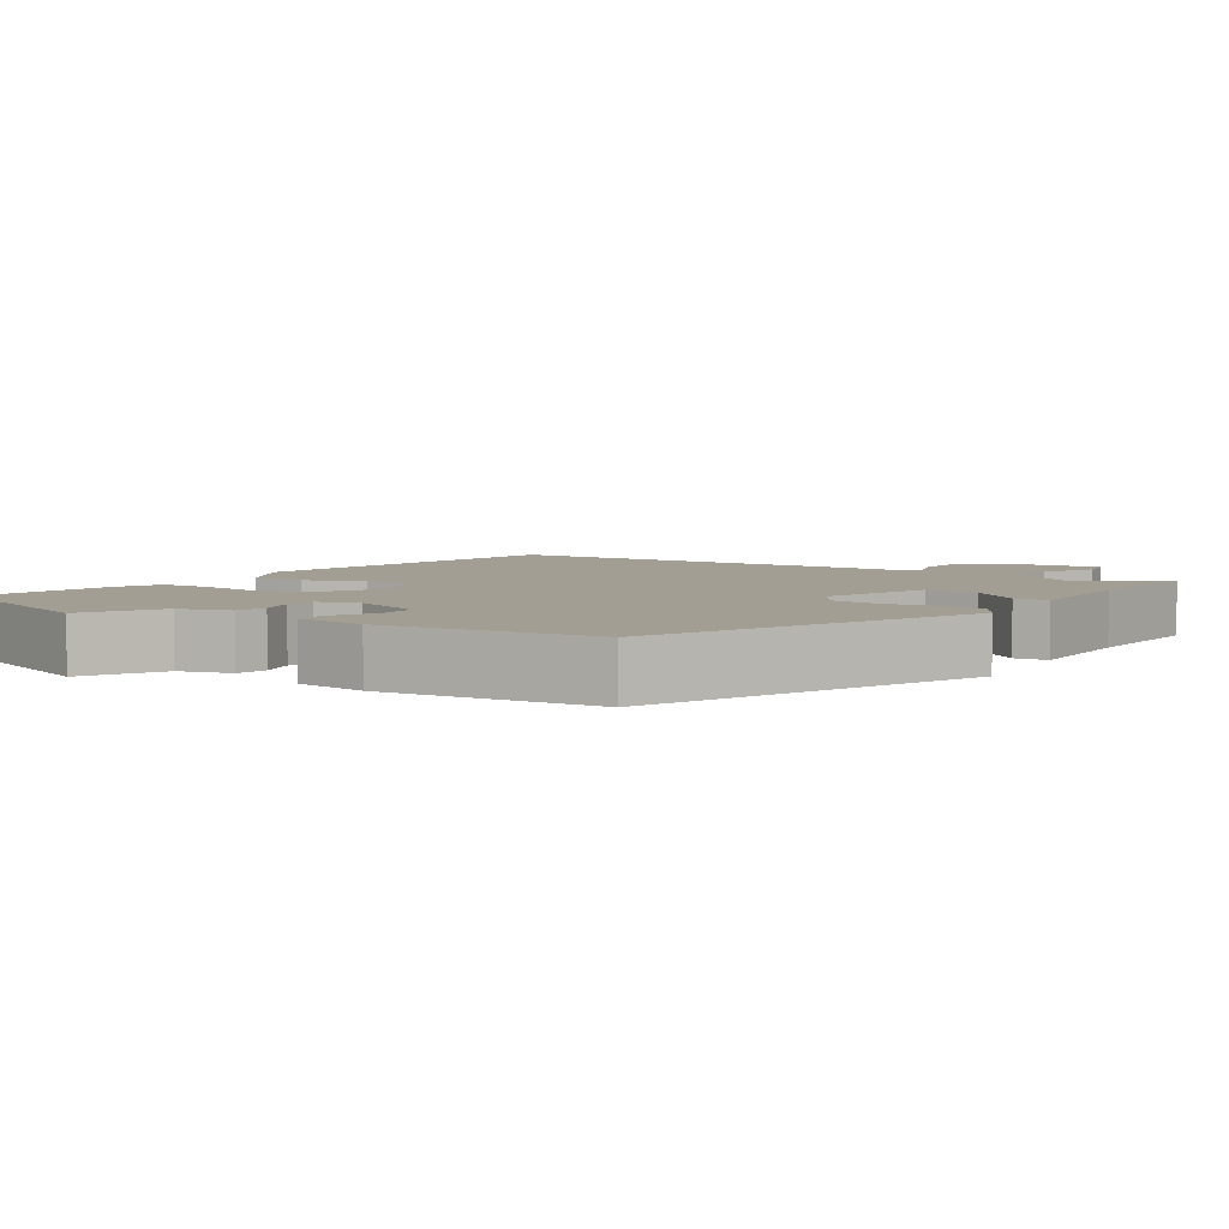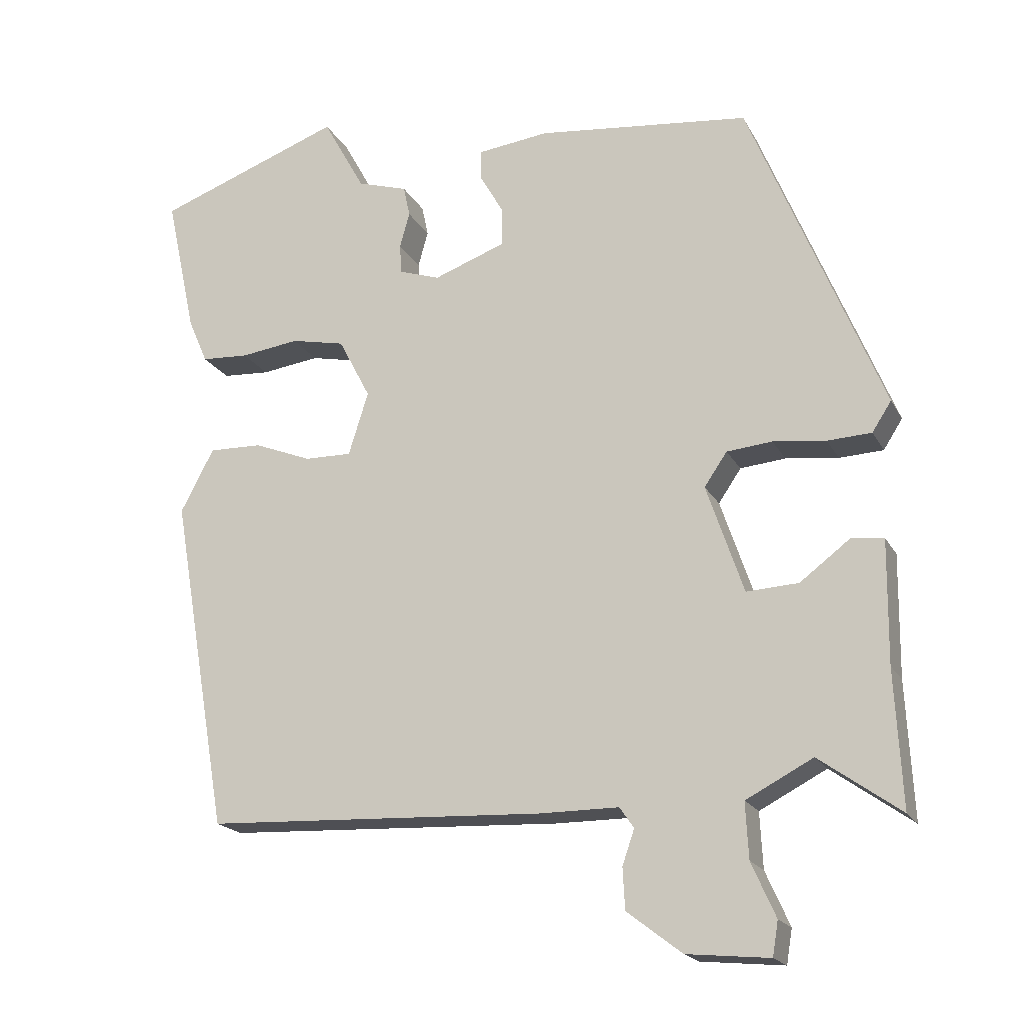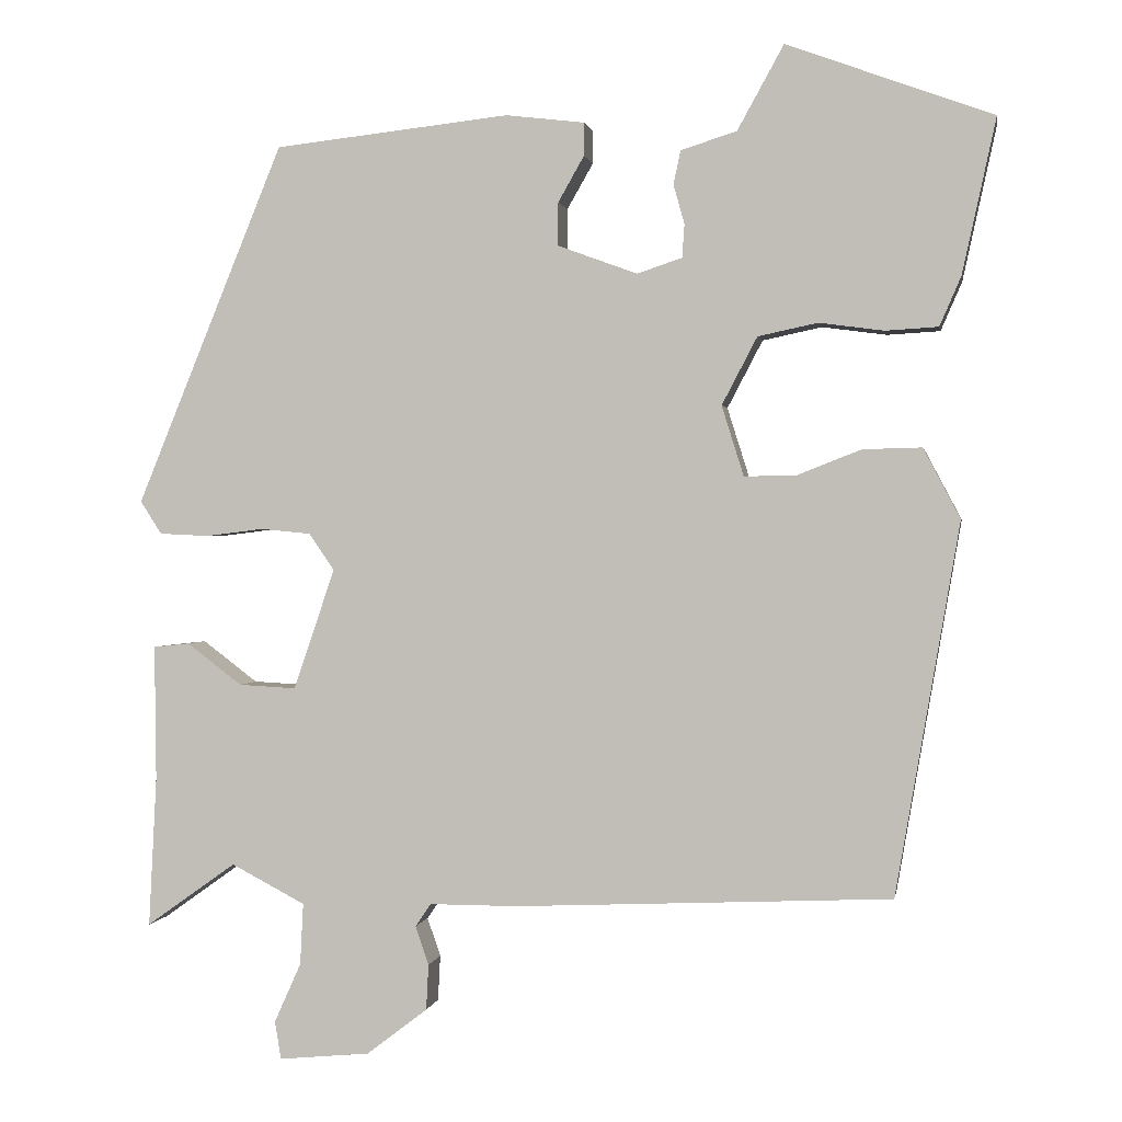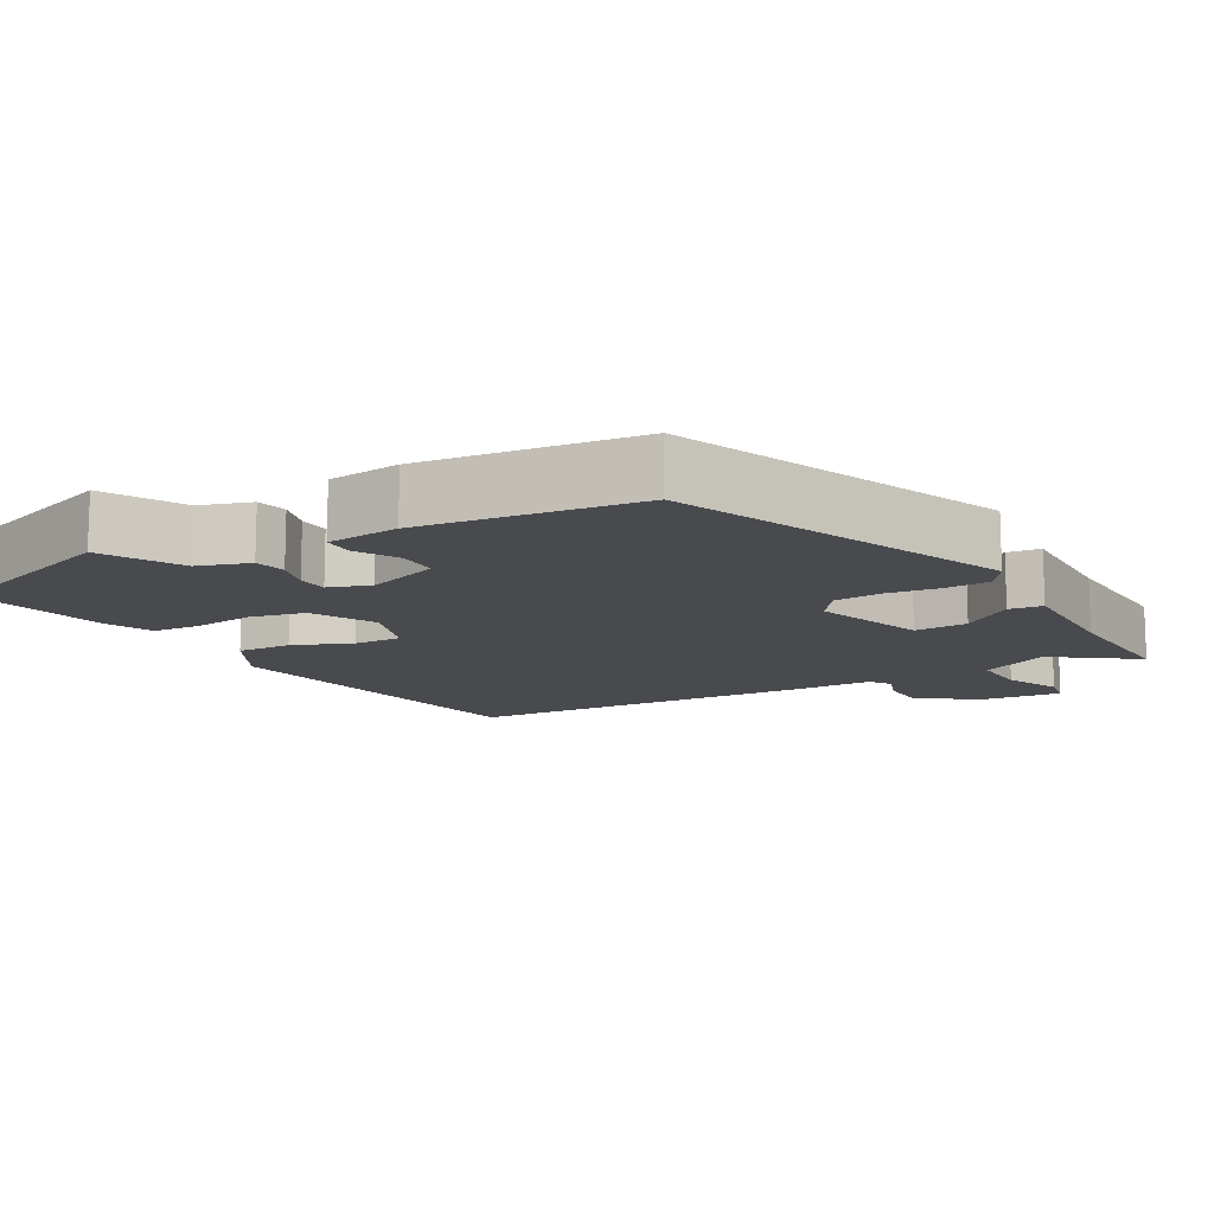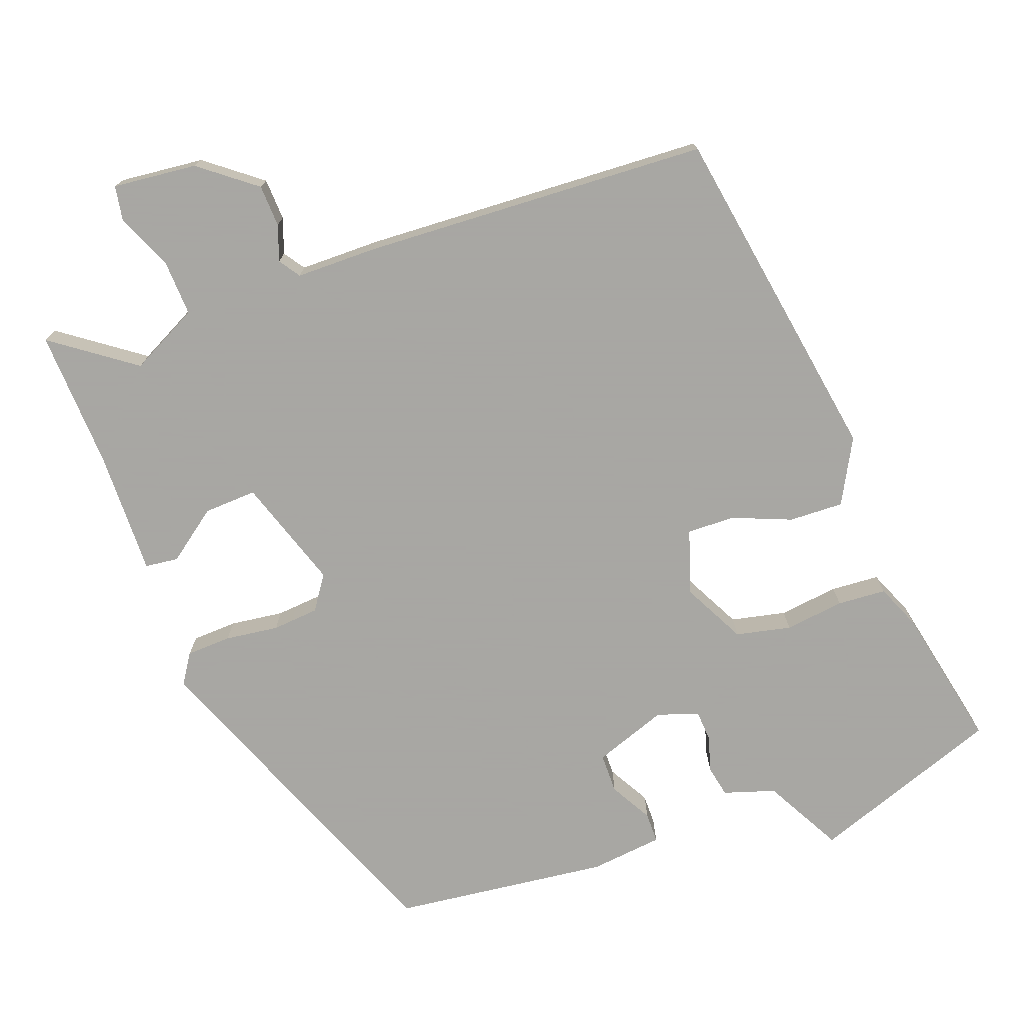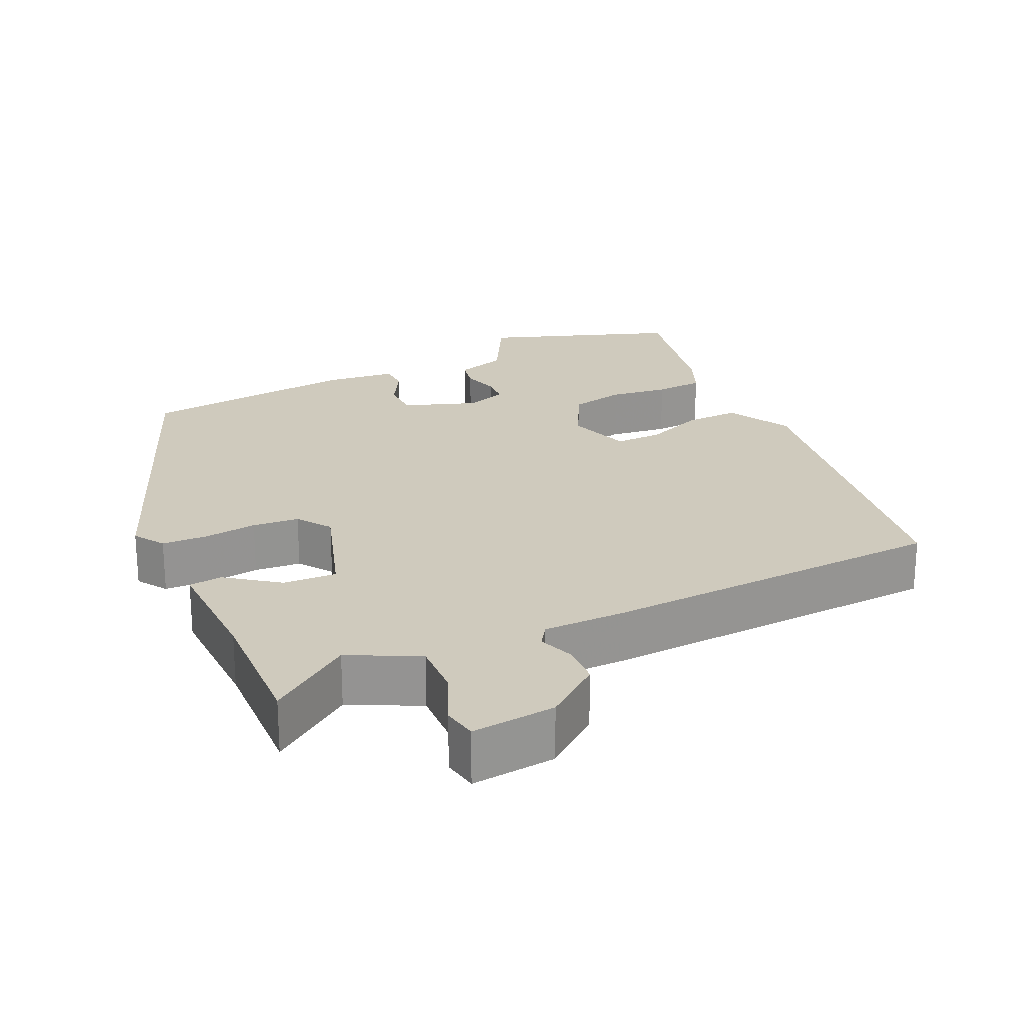
<metadata>
{"format":"obj","ext":"obj","renderer":"f3d","projection":"perspective","resolution":1024,"background":"white","views":[{"elev":5.1,"azim":33.9,"up":"+Y"},{"elev":-19.1,"azim":20.9,"up":"+Z"},{"elev":0.7,"azim":-170.2,"up":"+Z"},{"elev":-12.8,"azim":29.1,"up":"+Y"},{"elev":-74.4,"azim":-160.3,"up":"+Y"},{"elev":23.0,"azim":154.4,"up":"+Y"}]}
</metadata>
<code>
v 0.331 0.07 0.454
v 0.518 0.07 -0.003
v 0.491 0.07 -0.045
v 0.429 0.07 -0.048
v 0.355 0.07 -0.039
v 0.291 0.07 -0.045
v 0.259 0.07 -0.092
v 0.311 0.07 -0.245
v 0.384 0.07 -0.241
v 0.454 0.07 -0.188
v 0.5 0.07 -0.193
v 0.498 0.07 -0.365
v 0.508 0.07 -0.556
v 0.394 0.07 -0.475
v 0.3 0.07 -0.524
v 0.304 0.07 -0.602
v 0.338 0.07 -0.678
v 0.33 0.07 -0.726
v 0.214 0.07 -0.715
v 0.137 0.07 -0.656
v 0.134 0.07 -0.598
v 0.151 0.07 -0.549
v 0.131 0.07 -0.52
v 0.019 0.07 -0.52
v -0.459 0.07 -0.499
v -0.54 0.07 -0.027
v -0.493 0.07 0.062
v -0.418 0.07 0.06
v -0.337 0.07 0.028
v -0.271 0.07 0.027
v -0.243 0.07 0.116
v -0.288 0.07 0.202
v -0.364 0.07 0.218
v -0.446 0.07 0.207
v -0.513 0.07 0.211
v -0.54 0.07 0.273
v -0.583 0.07 0.47
v -0.321 0.07 0.566
v -0.262 0.07 0.459
v -0.191 0.07 0.437
v -0.182 0.07 0.394
v -0.196 0.07 0.344
v -0.193 0.07 0.302
v -0.136 0.07 0.283
v -0.035 0.07 0.32
v -0.035 0.07 0.375
v -0.068 0.07 0.433
v -0.068 0.07 0.475
v 0.032 0.07 0.487
v 0.331 0 0.454
v 0.518 0 -0.003
v 0.491 0 -0.045
v 0.429 0 -0.048
v 0.355 0 -0.039
v 0.291 0 -0.045
v 0.259 0 -0.092
v 0.311 0 -0.245
v 0.384 0 -0.241
v 0.454 0 -0.188
v 0.5 0 -0.193
v 0.498 0 -0.365
v 0.508 0 -0.556
v 0.394 0 -0.475
v 0.3 0 -0.524
v 0.304 0 -0.602
v 0.338 0 -0.678
v 0.33 0 -0.726
v 0.214 0 -0.715
v 0.137 0 -0.656
v 0.134 0 -0.598
v 0.151 0 -0.549
v 0.131 0 -0.52
v 0.019 0 -0.52
v -0.459 0 -0.499
v -0.54 0 -0.027
v -0.493 0 0.062
v -0.418 0 0.06
v -0.337 0 0.028
v -0.271 0 0.027
v -0.243 0 0.116
v -0.288 0 0.202
v -0.364 0 0.218
v -0.446 0 0.207
v -0.513 0 0.211
v -0.54 0 0.273
v -0.583 0 0.47
v -0.321 0 0.566
v -0.262 0 0.459
v -0.191 0 0.437
v -0.182 0 0.394
v -0.196 0 0.344
v -0.193 0 0.302
v -0.136 0 0.283
v -0.035 0 0.32
v -0.035 0 0.375
v -0.068 0 0.433
v -0.068 0 0.475
v 0.032 0 0.487
f 3 4 5
f 2 3 5
f 1 2 5
f 49 1 5
f 48 49 5
f 47 48 5
f 46 47 5
f 45 46 5 6
f 44 45 6 7
f 43 44 7 8
f 39 40 41 42
f 39 42 43
f 38 39 43
f 37 38 43
f 36 37 43
f 35 36 43
f 34 35 43
f 33 34 43
f 32 33 43
f 31 32 43 8
f 27 28 29
f 26 27 29
f 25 26 29
f 24 25 29
f 23 24 29
f 23 29 30
f 20 21 22
f 19 20 22
f 18 19 22
f 17 18 22
f 16 17 22
f 15 16 22 23
f 30 31 8
f 23 30 8
f 15 23 8
f 14 15 8
f 9 10 11 12
f 12 13 14
f 9 12 14
f 8 9 14
f 54 53 52
f 54 52 51
f 54 51 50
f 54 50 98
f 54 98 97
f 54 97 96
f 54 96 95
f 55 54 95 94
f 56 55 94 93
f 57 56 93 92
f 91 90 89 88
f 92 91 88
f 92 88 87
f 92 87 86
f 92 86 85
f 92 85 84
f 92 84 83
f 92 83 82
f 92 82 81
f 57 92 81 80
f 78 77 76
f 78 76 75
f 78 75 74
f 78 74 73
f 78 73 72
f 79 78 72
f 71 70 69
f 71 69 68
f 71 68 67
f 71 67 66
f 71 66 65
f 72 71 65 64
f 57 80 79
f 57 79 72
f 57 72 64
f 57 64 63
f 61 60 59 58
f 63 62 61
f 63 61 58
f 63 58 57
f 1 50 51 2
f 2 51 52 3
f 3 52 53 4
f 4 53 54 5
f 5 54 55 6
f 6 55 56 7
f 7 56 57 8
f 8 57 58 9
f 9 58 59 10
f 10 59 60 11
f 11 60 61 12
f 12 61 62 13
f 13 62 63 14
f 14 63 64 15
f 15 64 65 16
f 16 65 66 17
f 17 66 67 18
f 18 67 68 19
f 19 68 69 20
f 20 69 70 21
f 21 70 71 22
f 22 71 72 23
f 23 72 73 24
f 24 73 74 25
f 25 74 75 26
f 26 75 76 27
f 27 76 77 28
f 28 77 78 29
f 29 78 79 30
f 30 79 80 31
f 31 80 81 32
f 32 81 82 33
f 33 82 83 34
f 34 83 84 35
f 35 84 85 36
f 36 85 86 37
f 37 86 87 38
f 38 87 88 39
f 39 88 89 40
f 40 89 90 41
f 41 90 91 42
f 42 91 92 43
f 43 92 93 44
f 44 93 94 45
f 45 94 95 46
f 46 95 96 47
f 47 96 97 48
f 48 97 98 49
f 49 98 50 1

</code>
